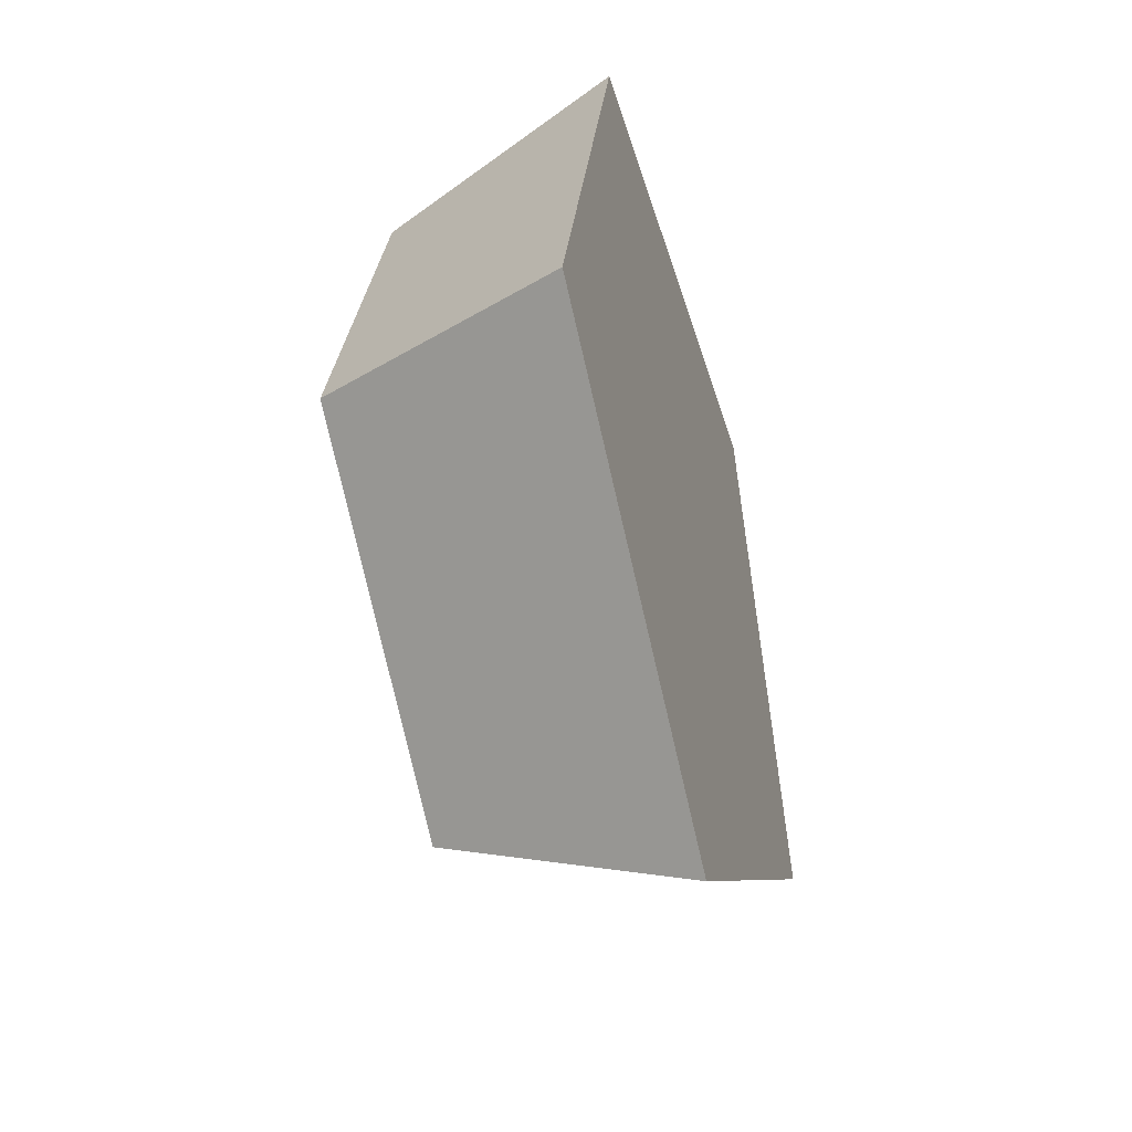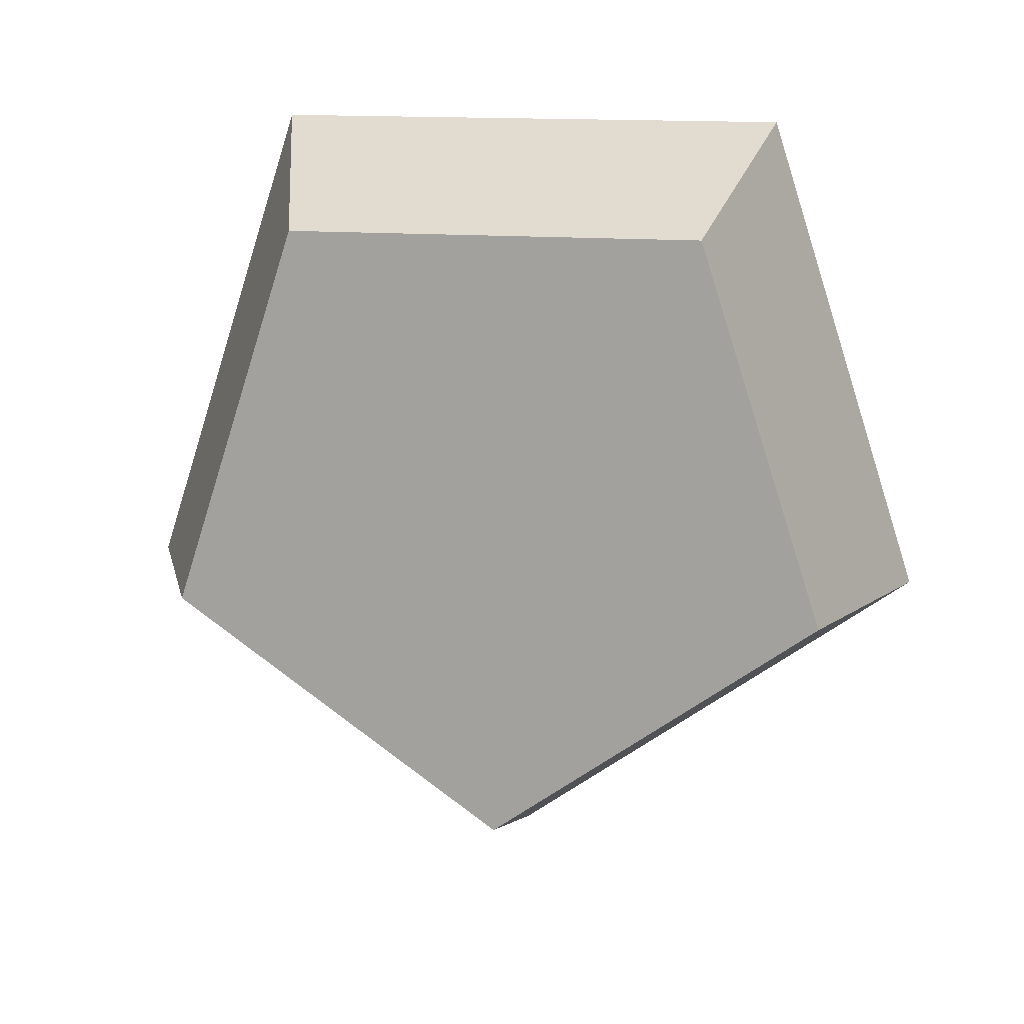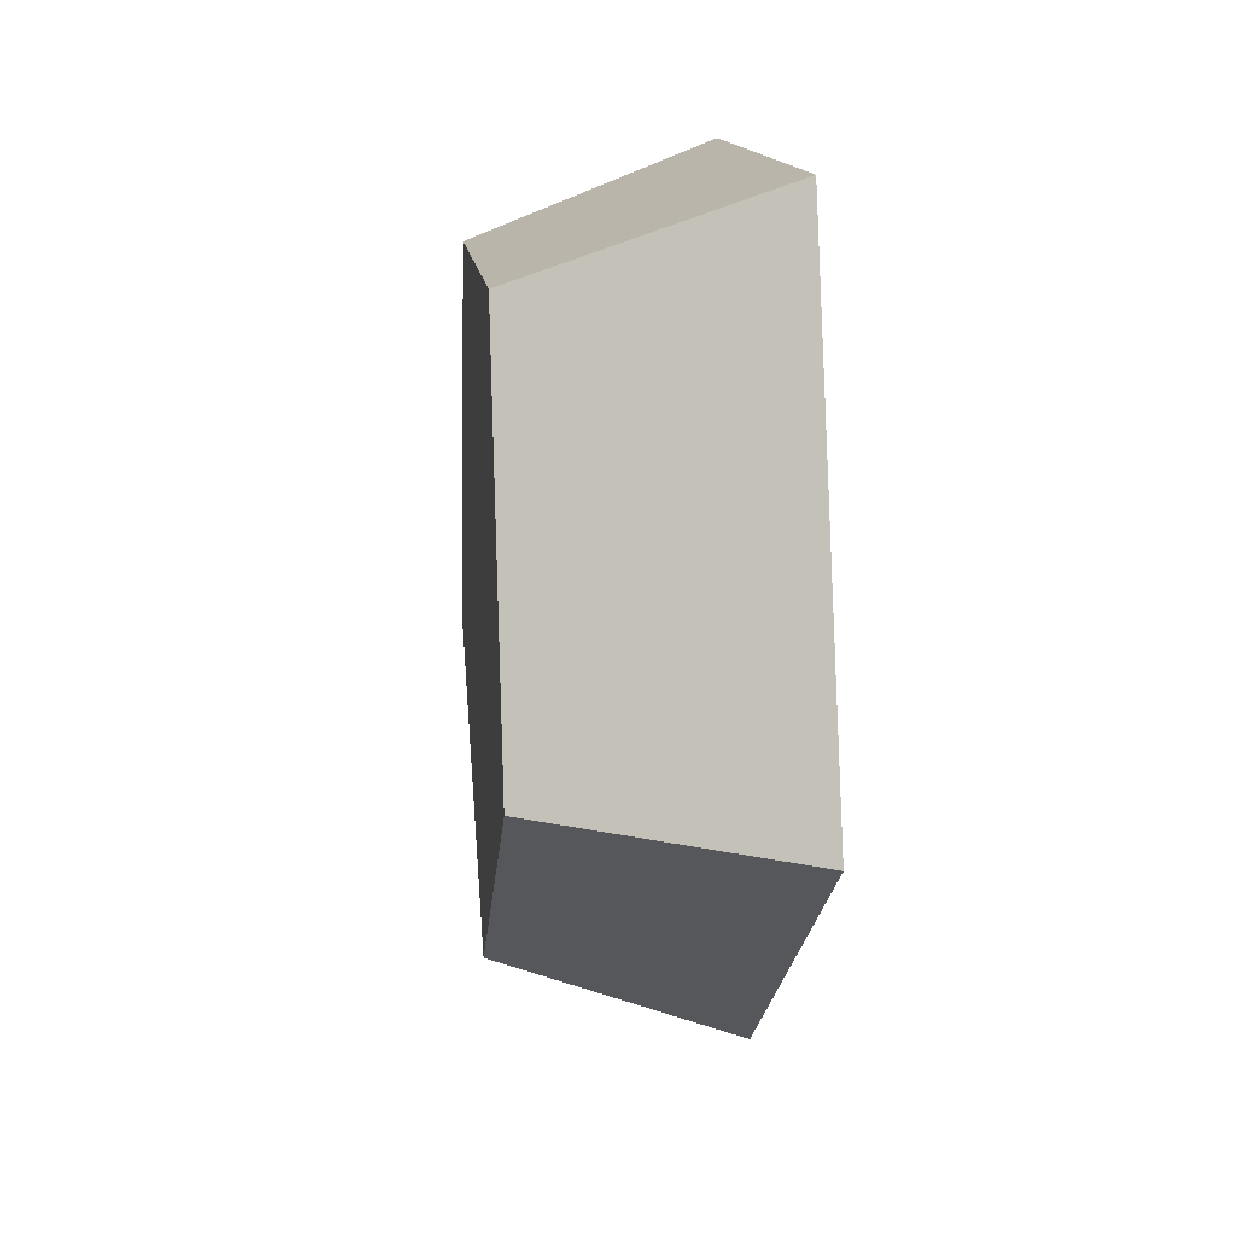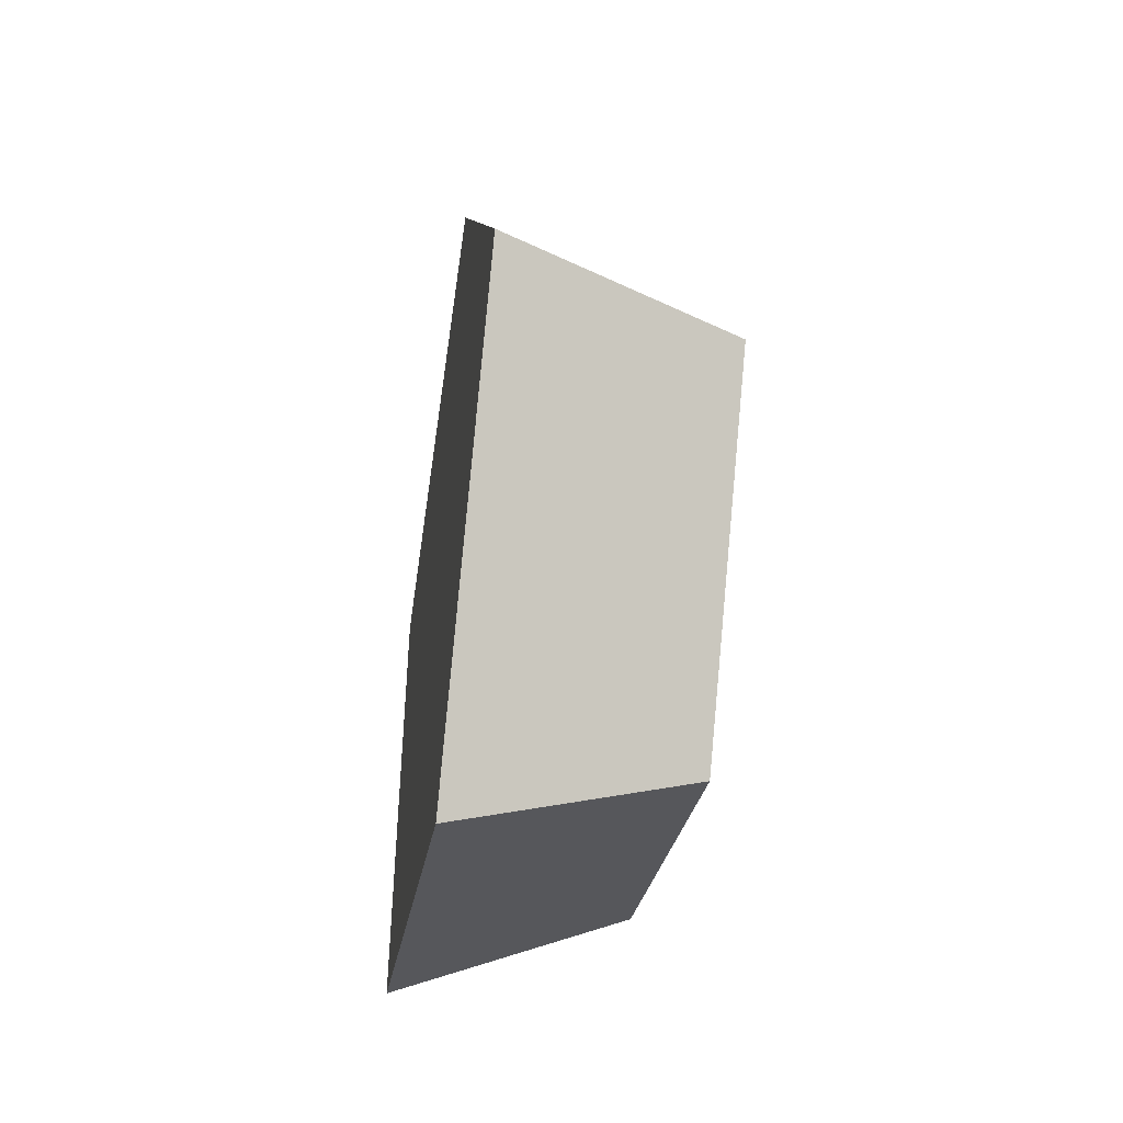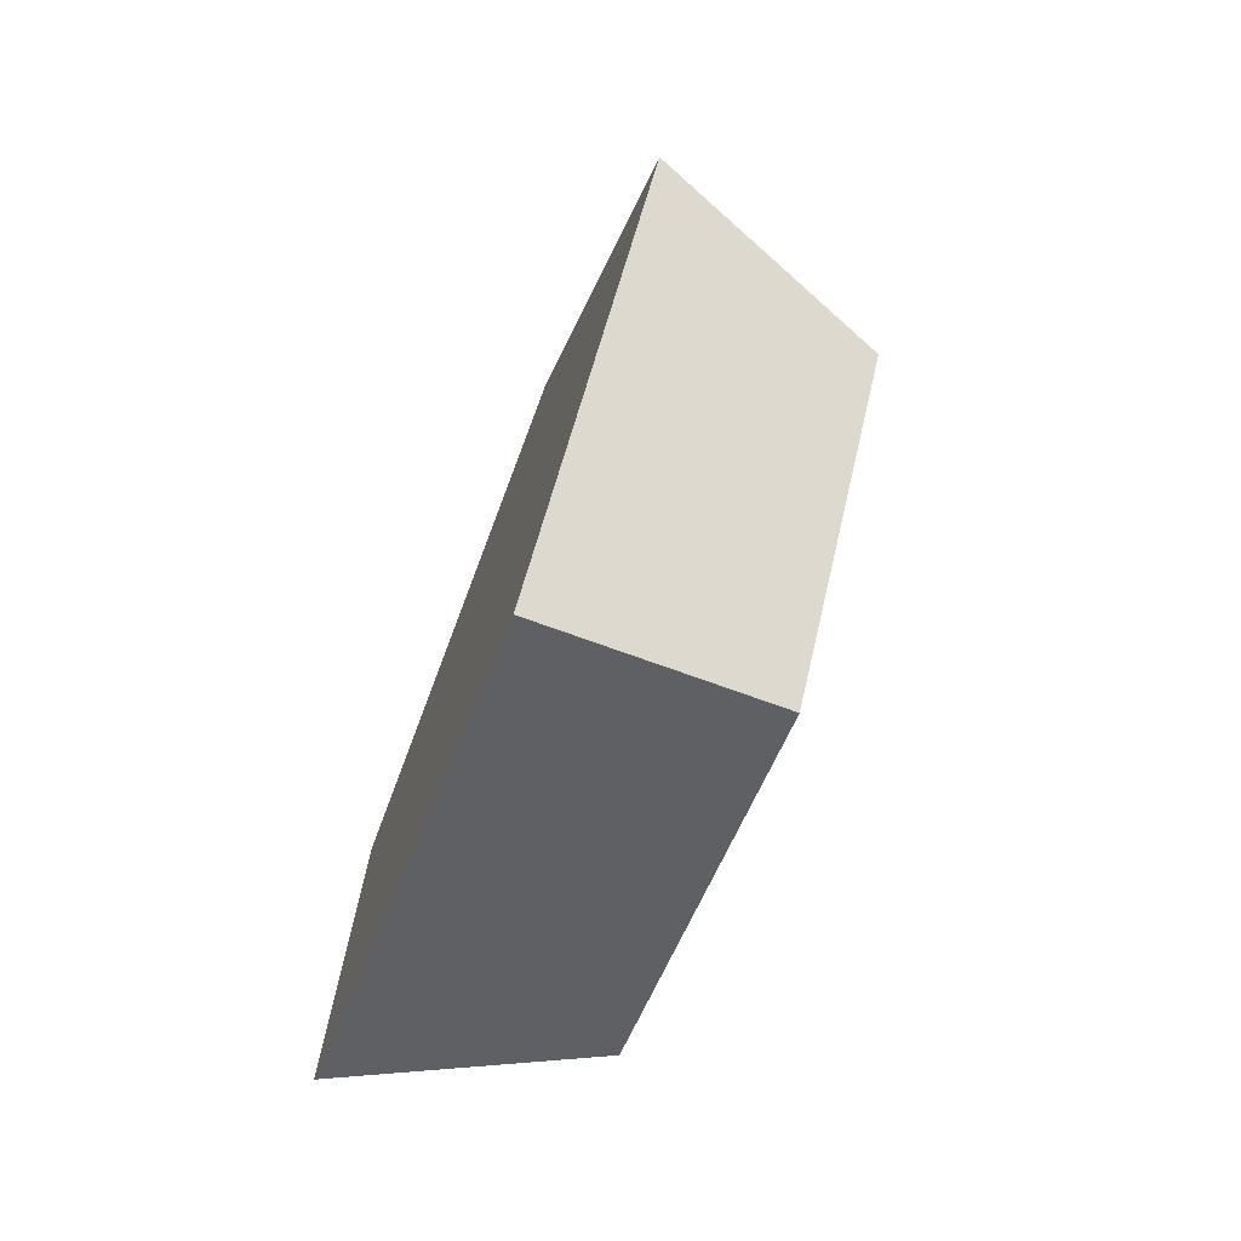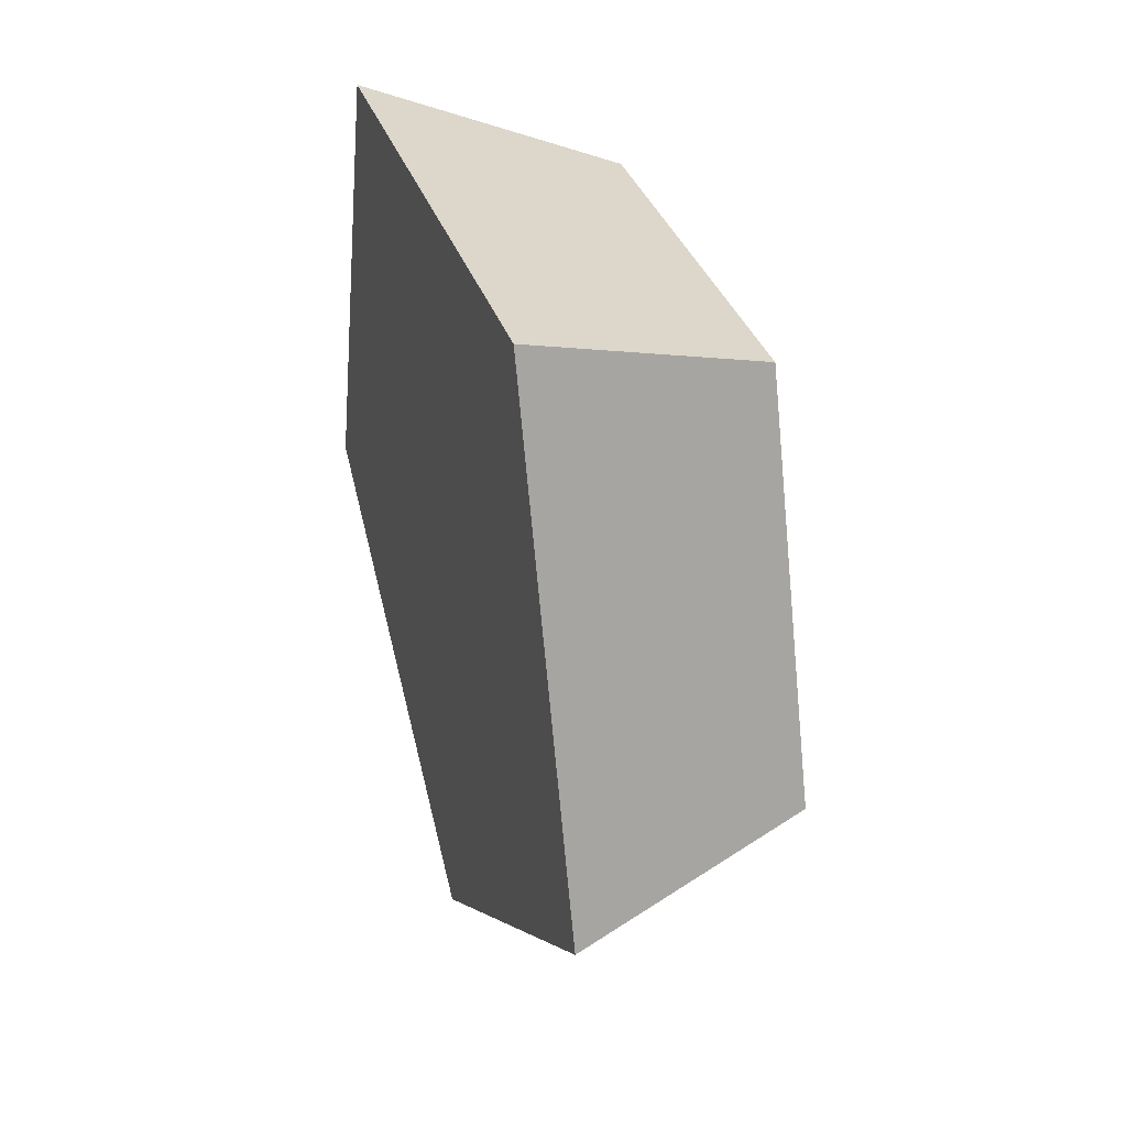
<metadata>
{"format":"obj","ext":"obj","renderer":"f3d","projection":"perspective","resolution":1024,"background":"white","views":[{"elev":-44.4,"azim":-163.5,"up":"+Y"},{"elev":15.7,"azim":99.1,"up":"+Y"},{"elev":13.4,"azim":173.9,"up":"+Y"},{"elev":-44.7,"azim":-8.9,"up":"+Z"},{"elev":-73.1,"azim":-21.5,"up":"+Z"},{"elev":34.5,"azim":-17.4,"up":"+Y"}]}
</metadata>
<code>
v -1.883 6.957 -5.041
v -1.883 -2.631 -8.156
v 2.833 5.23 -3.918
v -1.883 -2.631 -8.156
v 2.833 -2.223 -6.34
v 2.833 5.23 -3.918
v -1.883 6.957 -5.041
v 2.833 5.23 -3.918
v -1.883 6.957 5.041
v 2.833 5.23 -3.918
v 2.833 5.23 3.918
v -1.883 6.957 5.041
v -1.883 6.957 5.041
v 2.833 5.23 3.918
v -1.883 -2.631 8.156
v 2.833 5.23 3.918
v 2.833 -2.223 6.34
v -1.883 -2.631 8.156
v -1.883 -2.631 8.156
v 2.833 -2.223 6.34
v -1.883 -8.556 0
v 2.833 -2.223 6.34
v 2.833 -6.829 0
v -1.883 -8.556 0
v -1.883 -2.631 -8.156
v -1.883 -8.556 0
v 2.833 -2.223 -6.34
v -1.883 -8.556 0
v 2.833 -6.829 0
v 2.833 -2.223 -6.34
v -1.883 -2.631 -8.156
v -1.883 6.957 -5.041
v -1.883 -8.556 0
v -1.883 -8.556 0
v -1.883 6.957 -5.041
v -1.883 -2.631 8.156
v -1.883 -2.631 8.156
v -1.883 6.957 -5.041
v -1.883 6.957 5.041
v 2.833 -2.223 -6.34
v 2.833 -6.829 0
v 2.833 5.23 -3.918
v 2.833 5.23 -3.918
v 2.833 -6.829 0
v 2.833 5.23 3.918
v 2.833 5.23 3.918
v 2.833 -6.829 0
v 2.833 -2.223 6.34
g mtl_nt_2020_wall_meter_01_dest
f 3 2 1
f 6 5 4
f 9 8 7
f 12 11 10
f 15 14 13
f 18 17 16
f 21 20 19
f 24 23 22
f 27 26 25
f 30 29 28
f 33 32 31
f 36 35 34
f 39 38 37
f 42 41 40
f 45 44 43
f 48 47 46

</code>
